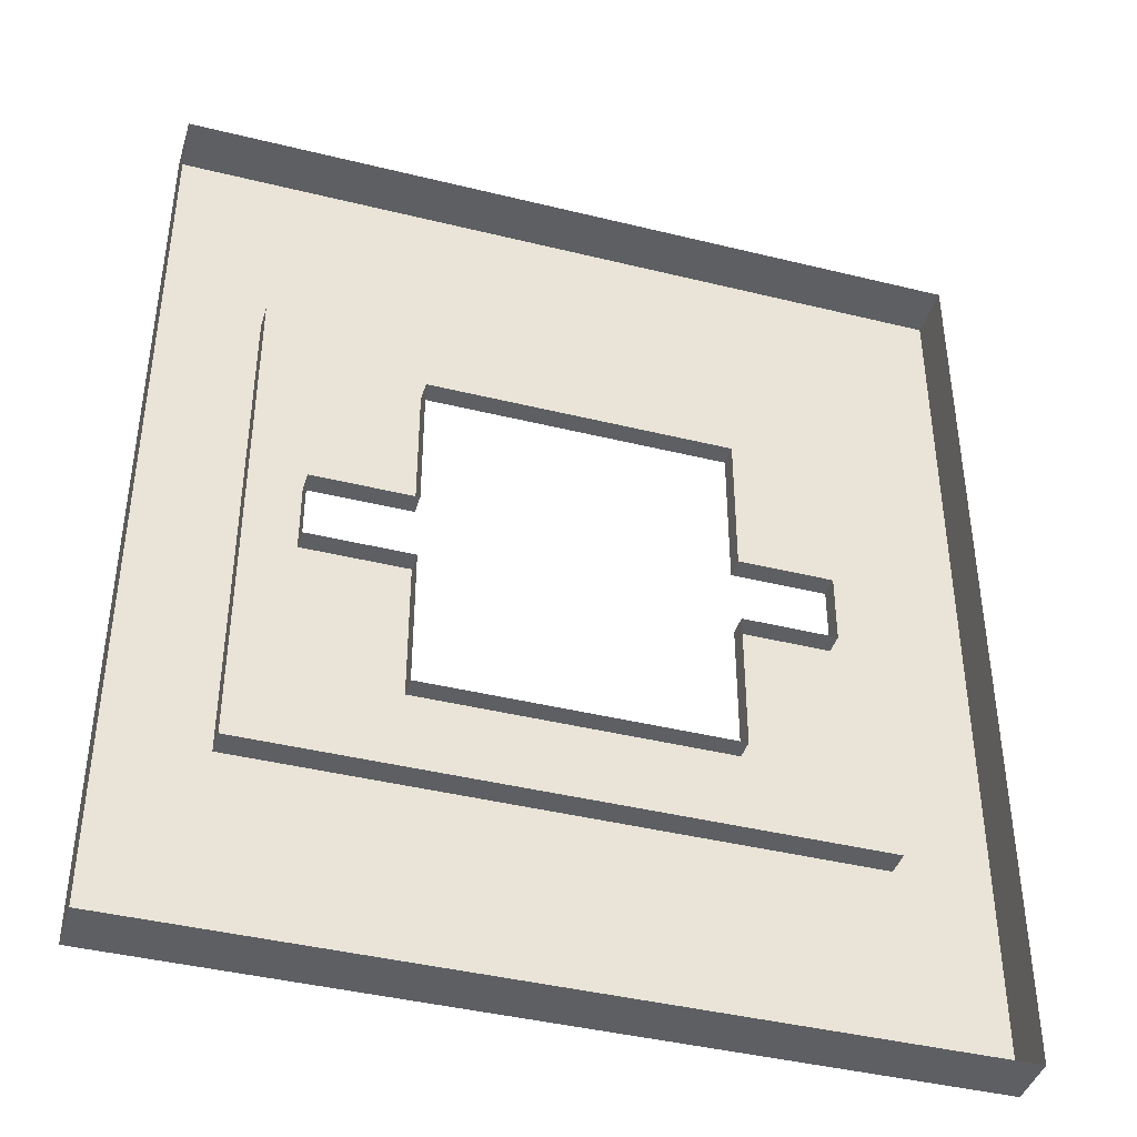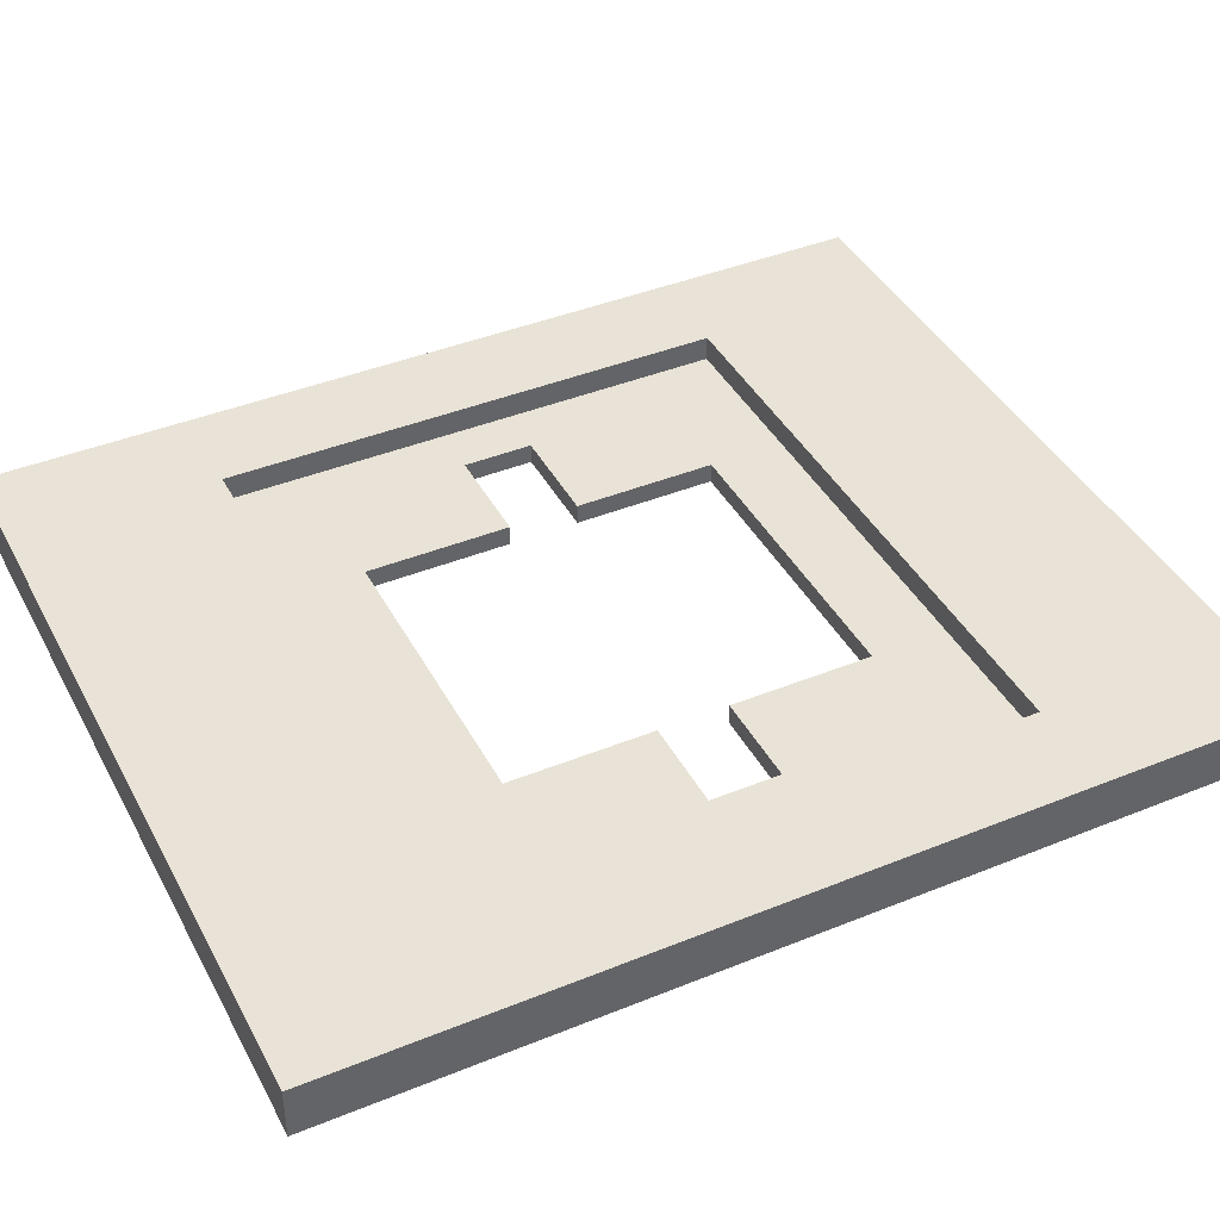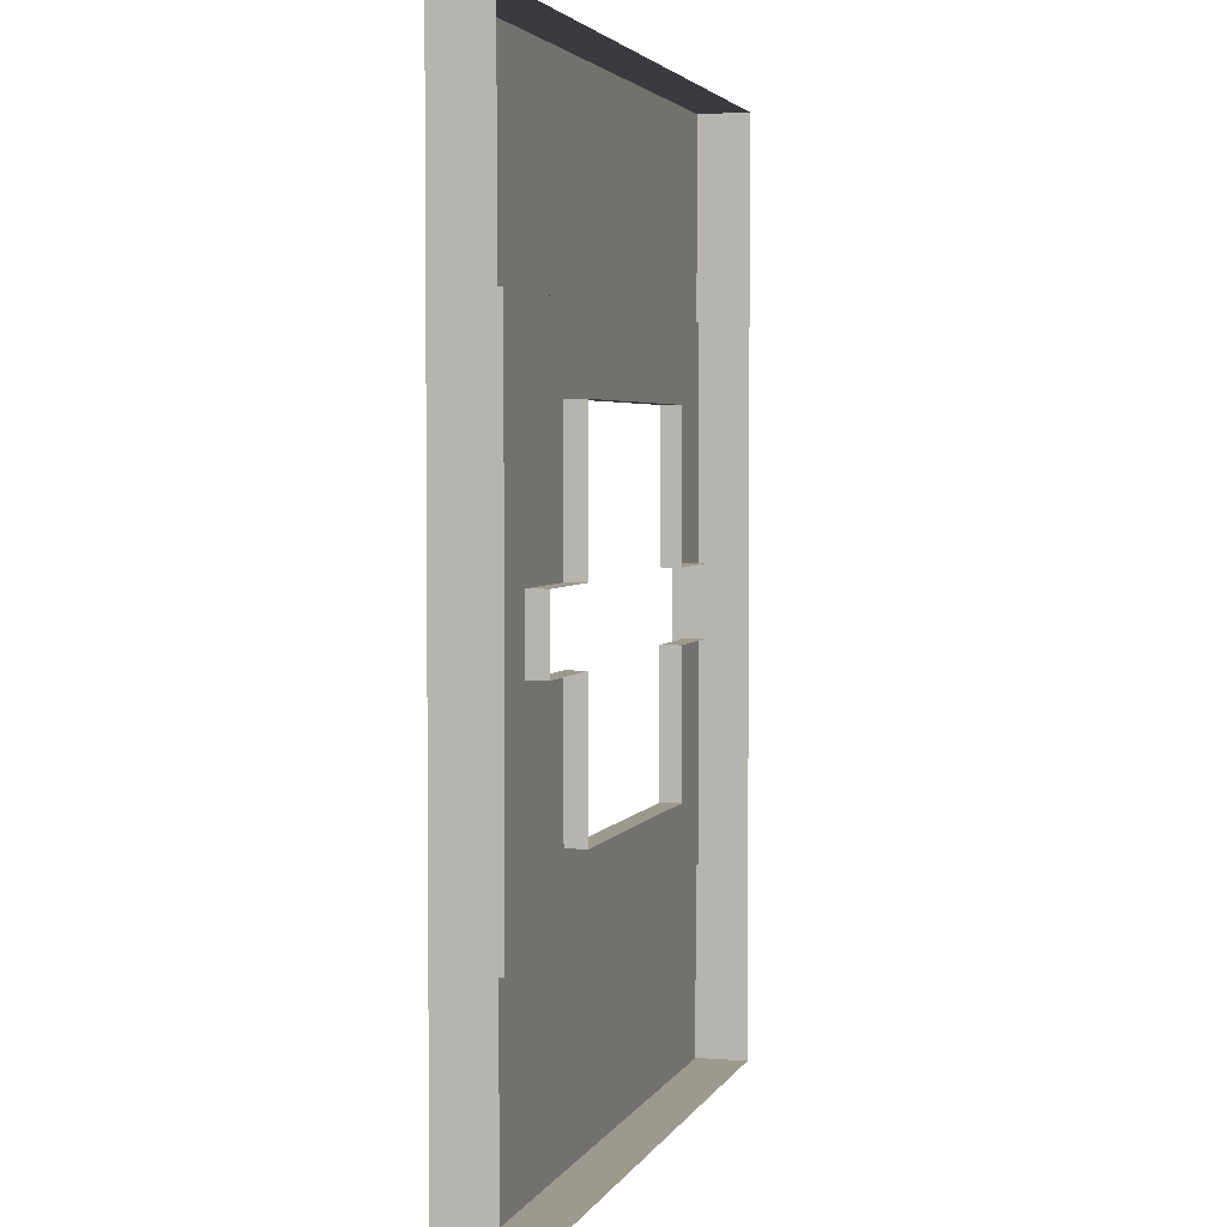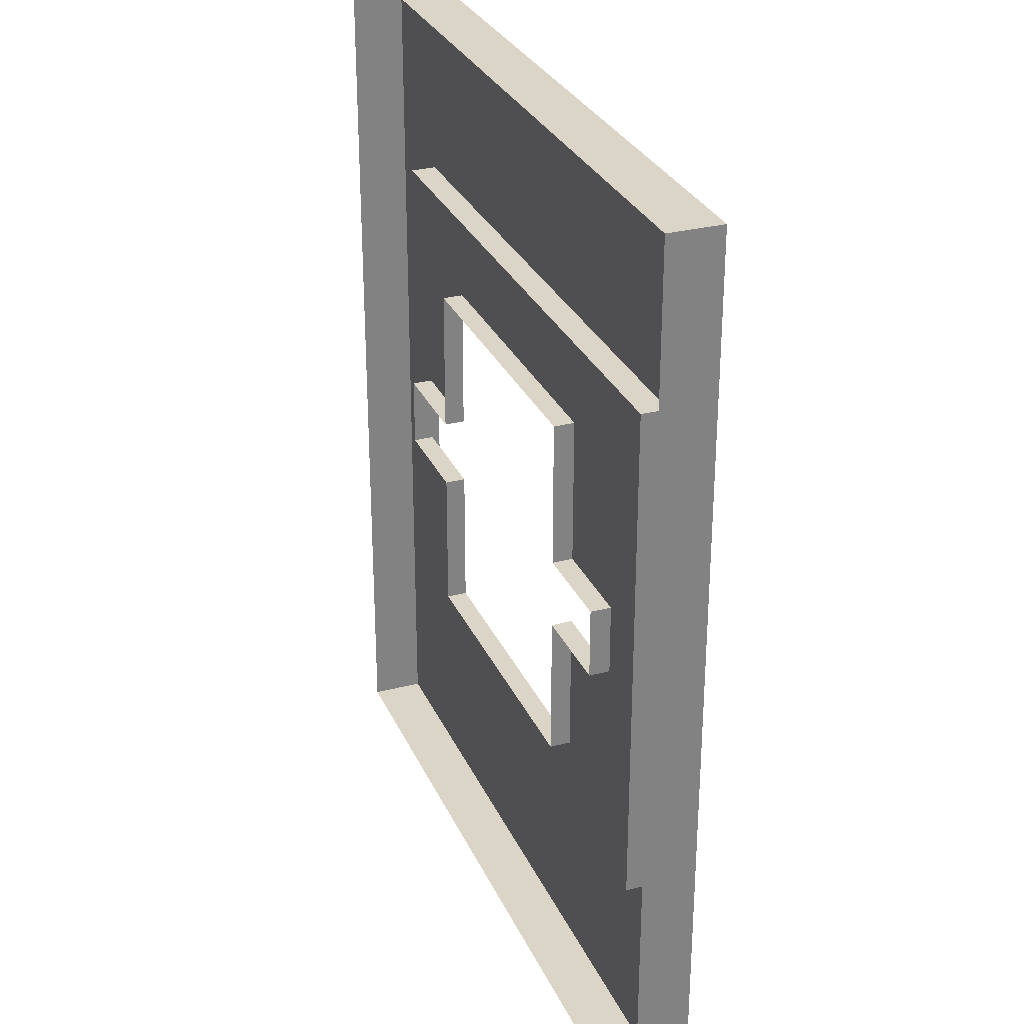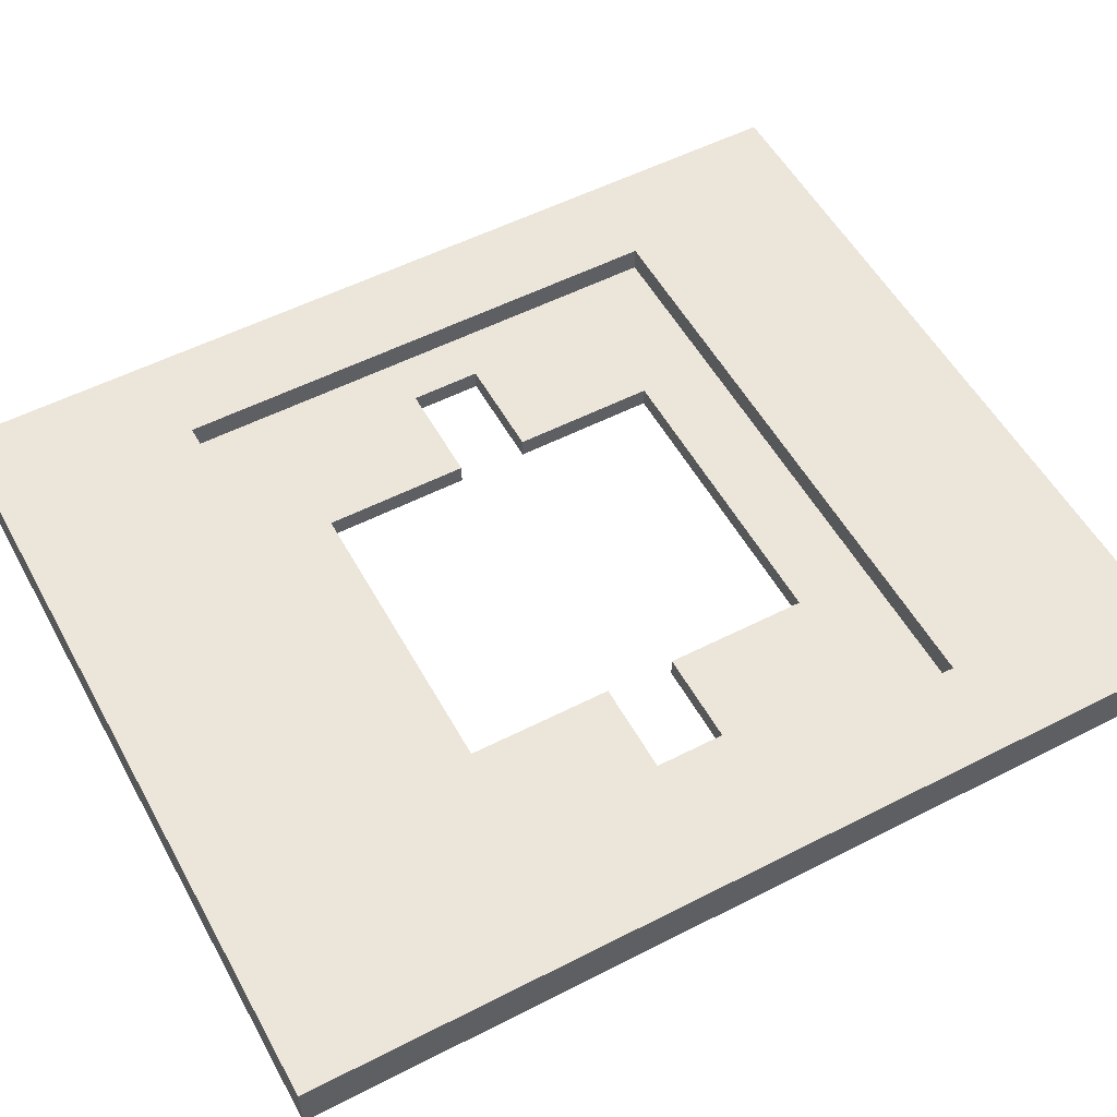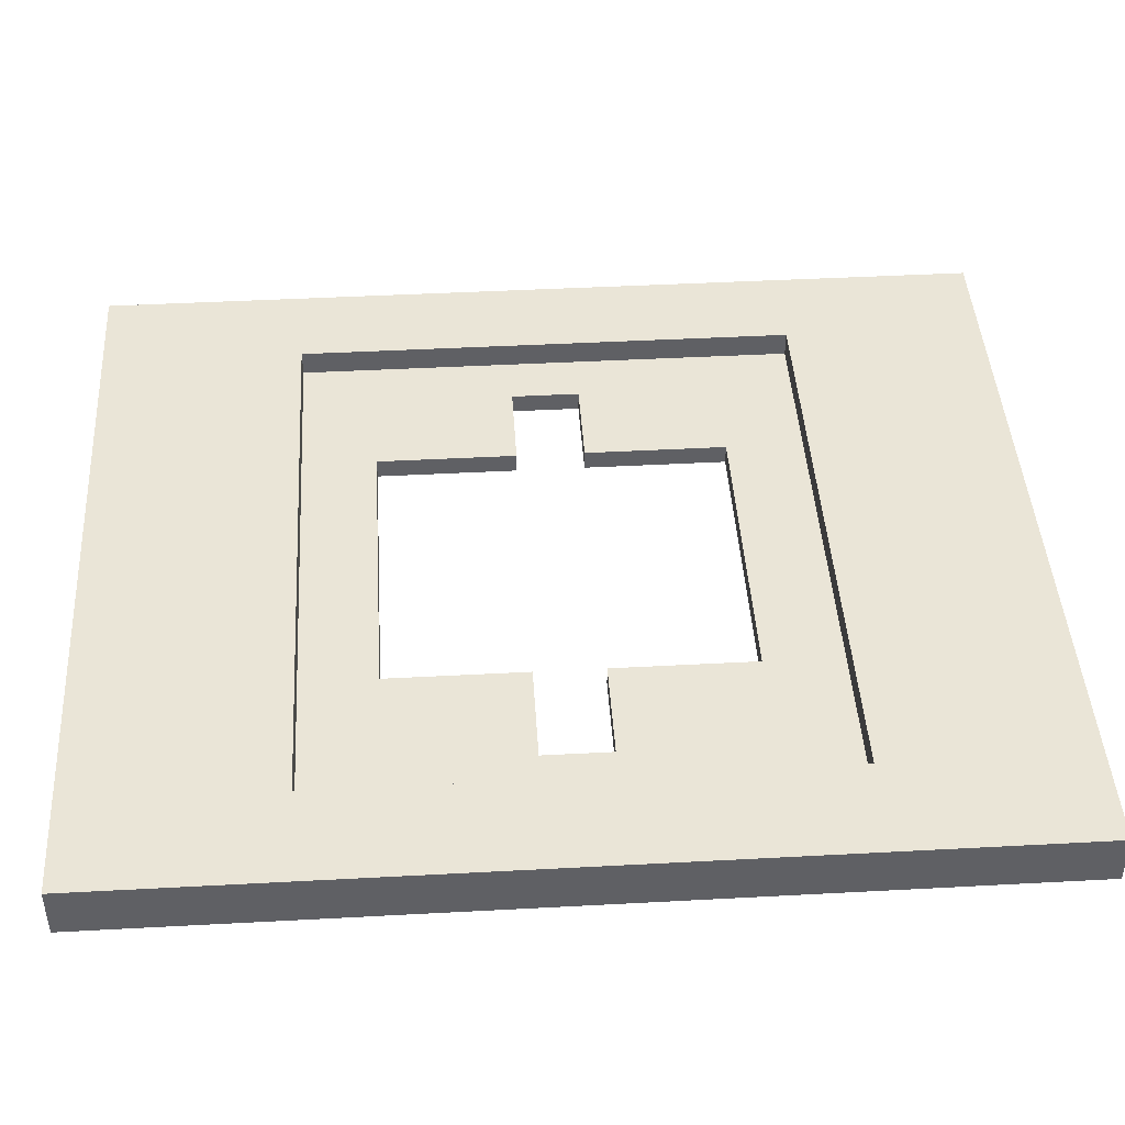
<metadata>
{"format":"obj","ext":"obj","renderer":"f3d","projection":"perspective","resolution":1024,"background":"white","views":[{"elev":-41.6,"azim":-16.6,"up":"+Z"},{"elev":41.4,"azim":63.8,"up":"+Y"},{"elev":3.3,"azim":-74.5,"up":"+Z"},{"elev":29.6,"azim":69.1,"up":"+Z"},{"elev":54.2,"azim":61.5,"up":"+Y"},{"elev":44.1,"azim":-93.6,"up":"+Y"}]}
</metadata>
<code>
o Cube
v 58.38 7.842 -68.14
v 58.38 0.1255 -68.14
v 58.38 7.842 67.4
v 58.38 0.1255 67.4
v -58.28 7.842 -68.14
v -58.28 0.1255 -68.14
v -58.28 7.842 67.4
v -58.28 0.1255 67.4
v -58.28 0.1255 7.975
v 58.38 7.842 7.975
v -58.28 7.842 7.975
v 58.38 0.1255 7.975
v -58.28 7.842 -9.971
v 58.38 0.1255 -9.971
v -58.28 0.1255 -9.971
v 58.38 7.842 -9.971
v -36.28 0.1255 -68.14
v -36.28 7.842 67.4
v -36.28 0.1255 67.4
v -36.28 7.842 -68.14
v -36.28 1.156 4.393
v -36.28 1.156 -5.783
v 36.82 0.1255 67.4
v 36.82 7.842 -68.14
v 36.82 1.156 4.393
v 36.82 1.156 -5.783
v 36.82 0.1255 -68.14
v 36.82 7.842 67.4
v -21.14 0.1255 -68.14
v -21.14 7.842 67.4
v -21.14 0.1255 67.4
v -21.14 7.842 -68.14
v -21.14 4.114 4.393
v -21.14 4.114 -5.783
v 23.15 0.1255 67.4
v 23.15 7.842 -68.14
v 23.15 4.114 4.393
v 23.15 4.114 -5.783
v 23.15 0.1255 -68.14
v 23.15 7.842 67.4
v -58.28 0.1255 31.14
v 58.38 7.842 25.6
v -58.28 7.842 25.6
v 58.38 0.1255 31.14
v -36.28 4.114 25.6
v 36.82 4.114 25.6
v -21.14 1.156 25.6
v 23.15 1.156 25.6
v -58.28 7.842 -26.59
v 58.38 0.1255 -26.59
v -58.28 0.1255 -26.59
v 58.38 7.842 -26.59
v -36.28 4.114 -26.59
v 36.82 4.114 -26.59
v -21.14 4.114 -26.59
v 23.15 4.114 -26.59
v -36.28 4.114 -5.783
v -36.28 4.114 4.393
v 23.15 1.156 4.393
v 36.82 4.114 4.393
v 23.15 1.156 -5.783
v 36.82 4.114 -5.783
v -21.14 1.156 4.393
v -21.14 1.156 -5.783
v -21.14 1.156 -26.59
v 23.15 1.156 -26.59
v -21.14 4.114 25.6
v 23.15 4.114 25.6
v -58.28 7.842 -37.73
v 58.38 0.1255 -37.73
v -58.28 0.1255 -37.73
v 58.38 7.842 -37.73
v -36.28 7.842 -37.73
v 36.82 7.842 -37.73
v -21.14 7.842 -37.73
v 23.15 7.842 -37.73
v -58.28 0.1255 39.95
v 58.38 7.842 37.18
v -36.28 4.114 37.18
v 36.82 4.114 37.18
v -21.14 4.114 37.18
v 23.15 4.114 37.18
v -58.28 7.842 37.18
v 58.38 0.1255 39.95
v -43.69 0.1255 -68.14
v -43.69 7.842 67.4
v -43.69 0.1255 67.4
v -43.69 7.842 -68.14
v -43.69 7.842 7.975
v -43.69 7.842 -9.971
v -43.69 7.842 25.6
v -43.69 7.842 -26.59
v -43.69 7.842 -37.73
v -43.69 7.842 37.18
v 44.52 0.1255 67.4
v 44.52 7.842 -68.14
v 44.52 4.114 7.975
v 44.52 4.114 -9.971
v 44.52 0.1255 -68.14
v 44.52 7.842 67.4
v 44.52 4.114 25.6
v 44.52 4.114 -26.59
v 44.52 4.114 -37.73
v 44.52 4.114 37.18
v -43.69 4.114 -37.73
v -36.28 4.114 -37.73
v -21.14 4.114 -37.73
v 23.15 4.114 -37.73
v 36.82 4.114 -37.73
v 23.15 7.842 37.18
v 36.82 7.842 37.18
v -21.14 7.842 37.18
v -36.28 7.842 37.18
v -43.69 4.114 37.18
v -43.69 4.114 25.6
v -43.69 4.114 -26.59
v -43.69 4.114 7.975
v -43.69 4.114 -9.971
v 44.52 7.842 -37.73
v 44.52 7.842 37.18
v 44.52 7.842 25.6
v 44.52 7.842 -26.59
v 44.52 7.842 7.975
v 44.52 7.842 -9.971
f 94 83 7 86
f 87 86 7 8
f 71 69 5 6
f 84 78 3 4
f 99 96 1 2
f 14 16 10 12
f 41 43 11 9
f 90 13 11 89
f 92 49 13 90
f 50 52 16 14
f 9 11 13 15
f 55 53 57 34
f 85 88 20 17
f 31 30 18 19
f 112 113 18 30
f 120 111 28 100
f 95 100 28 23
f 98 62 60 97
f 102 54 62 98
f 39 36 24 27
f 17 20 32 29
f 110 112 30 40
f 35 40 30 31
f 54 56 38 62
f 23 28 40 35
f 111 110 40 28
f 29 32 36 39
f 60 37 68 46
f 97 60 46 101
f 33 58 45 67
f 77 83 43 41
f 12 10 42 44
f 89 11 43 91
f 109 108 56 54
f 108 107 55 56
f 103 109 54 102
f 107 106 53 55
f 70 72 52 50
f 93 69 49 92
f 15 13 49 51
f 57 58 21 22
f 37 60 25 59
f 62 38 61 26
f 60 62 26 25
f 58 33 63 21
f 34 57 22 64
f 55 34 64 65
f 38 56 66 61
f 33 67 47 63
f 68 37 59 48
f 67 68 48 47
f 56 55 65 66
f 88 5 69 93
f 2 1 72 70
f 32 20 73 75
f 96 24 74 119
f 36 32 75 76
f 24 36 76 74
f 51 49 69 71
f 8 7 83 77
f 46 68 82 80
f 68 67 81 82
f 101 46 80 104
f 67 45 79 81
f 44 42 78 84
f 91 43 83 94
f 45 115 114 79
f 20 88 93 73
f 106 105 116 53
f 58 117 115 45
f 6 5 88 85
f 53 116 118 57
f 57 118 117 58
f 19 18 86 87
f 113 94 86 18
f 42 121 120 78
f 1 96 119 72
f 72 119 122 52
f 10 123 121 42
f 52 122 124 16
f 16 124 123 10
f 4 3 100 95
f 78 120 100 3
f 27 24 96 99
f 73 93 105 106
f 75 73 106 107
f 76 75 107 108
f 74 76 108 109
f 110 111 80 82
f 112 110 82 81
f 113 112 81 79
f 94 113 79 114
f 91 94 114 115
f 93 92 116 105
f 89 91 115 117
f 92 90 118 116
f 90 89 117 118
f 119 74 109 103
f 111 120 104 80
f 120 121 101 104
f 122 119 103 102
f 121 123 97 101
f 124 122 102 98
f 123 124 98 97

</code>
